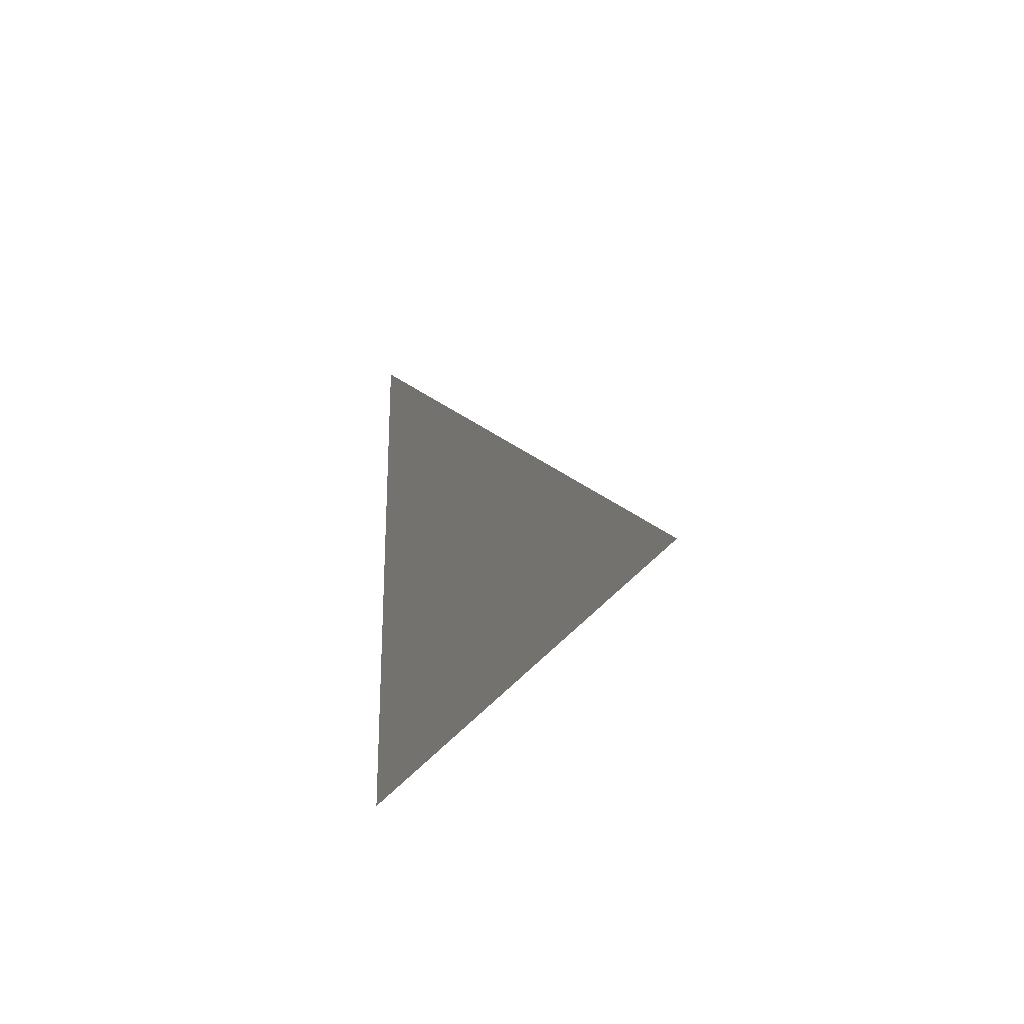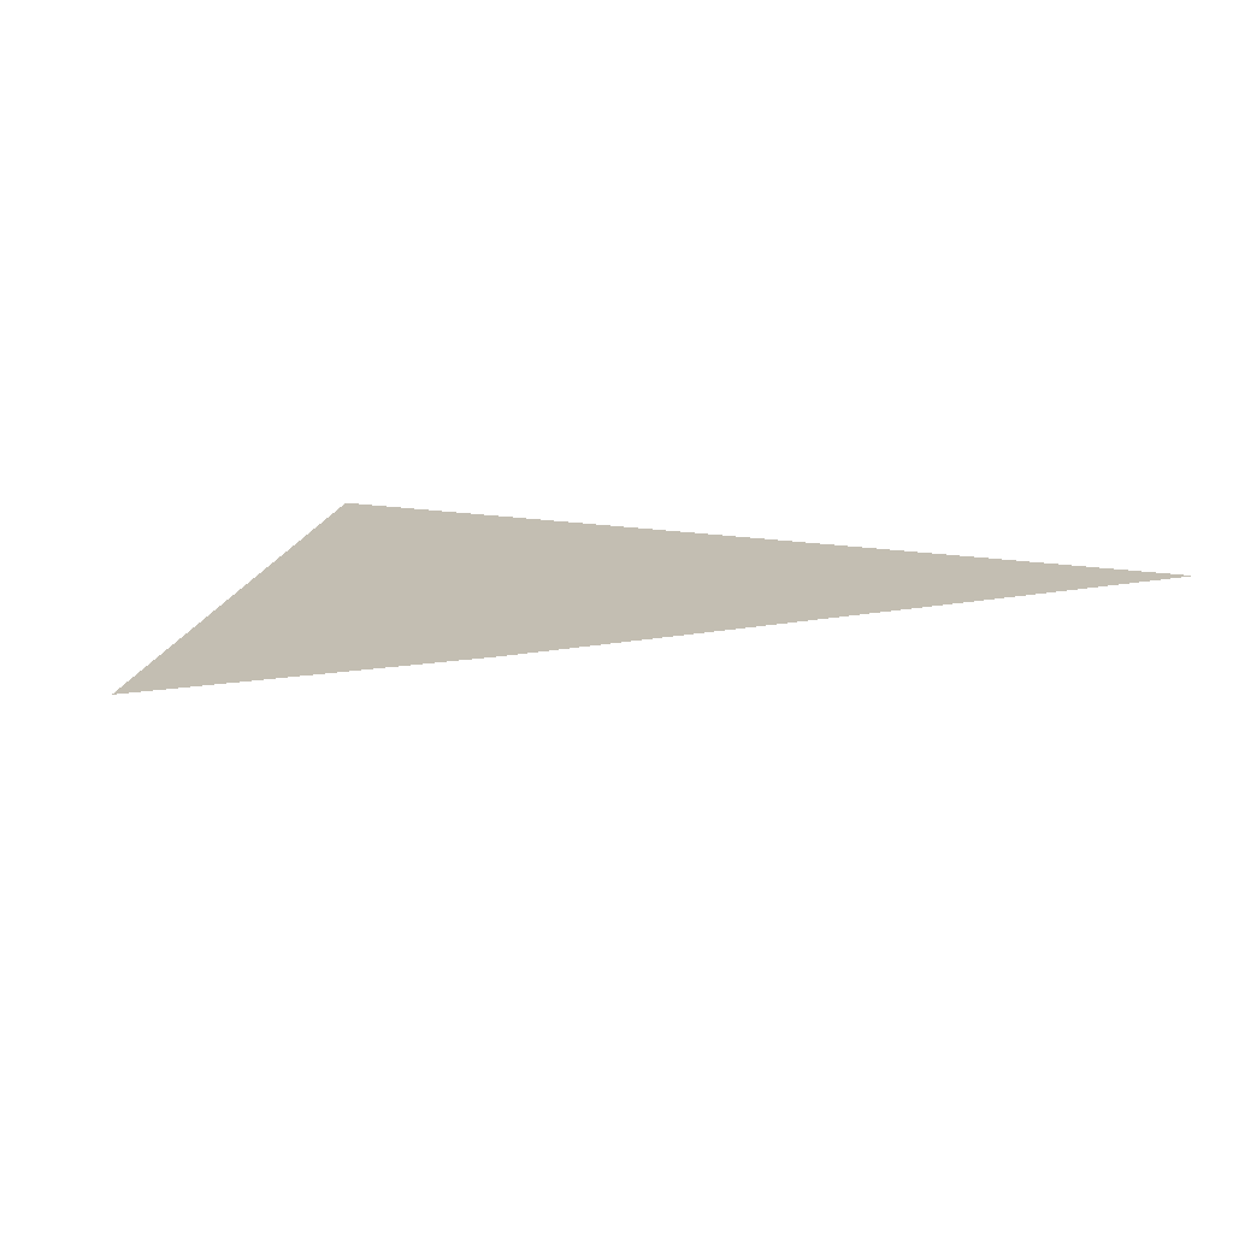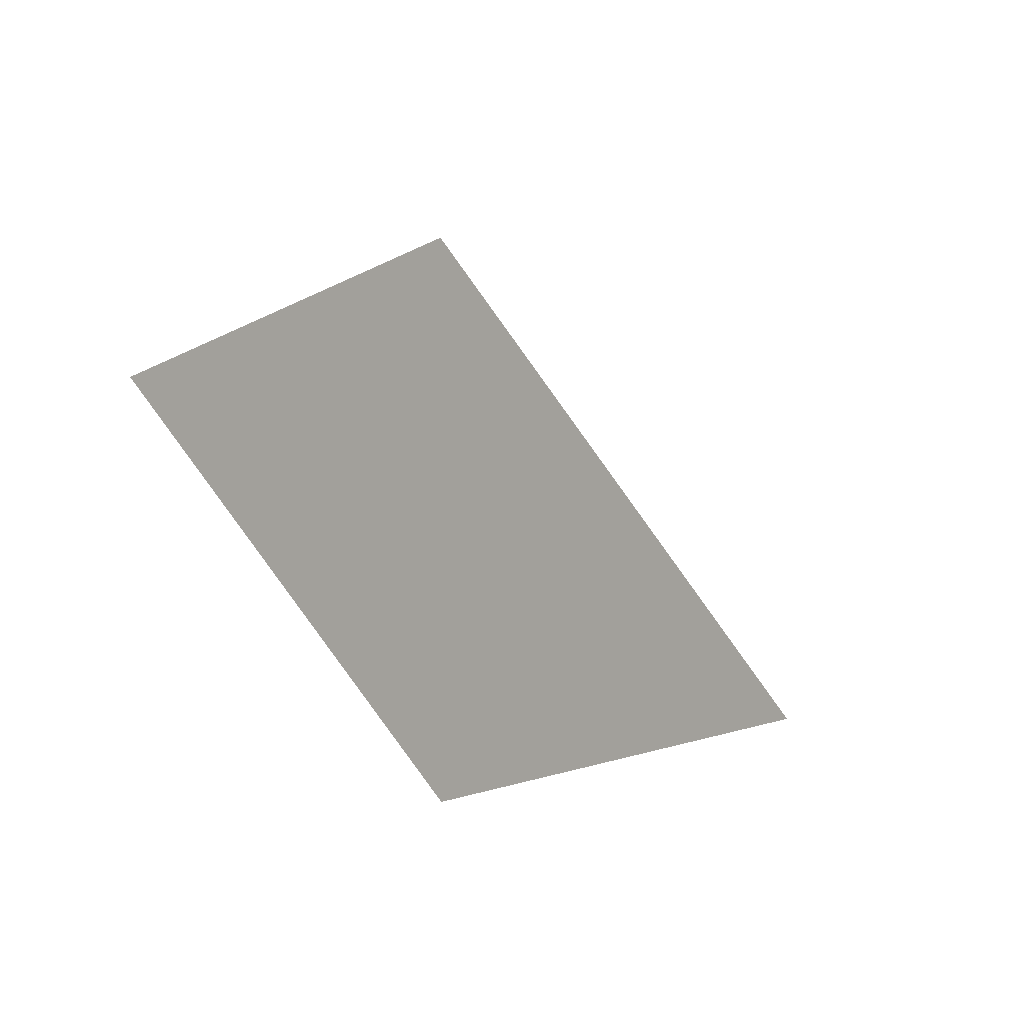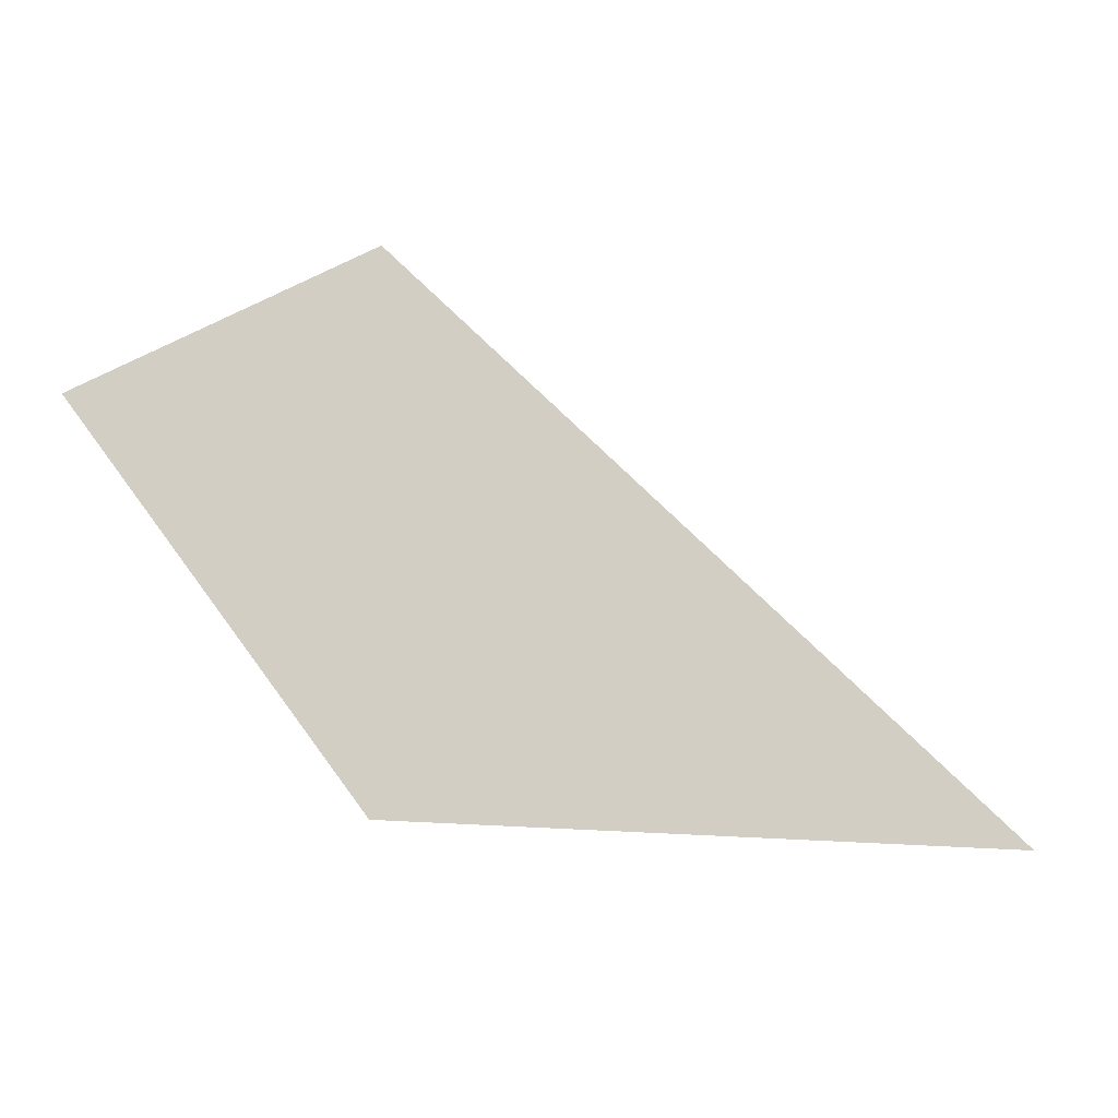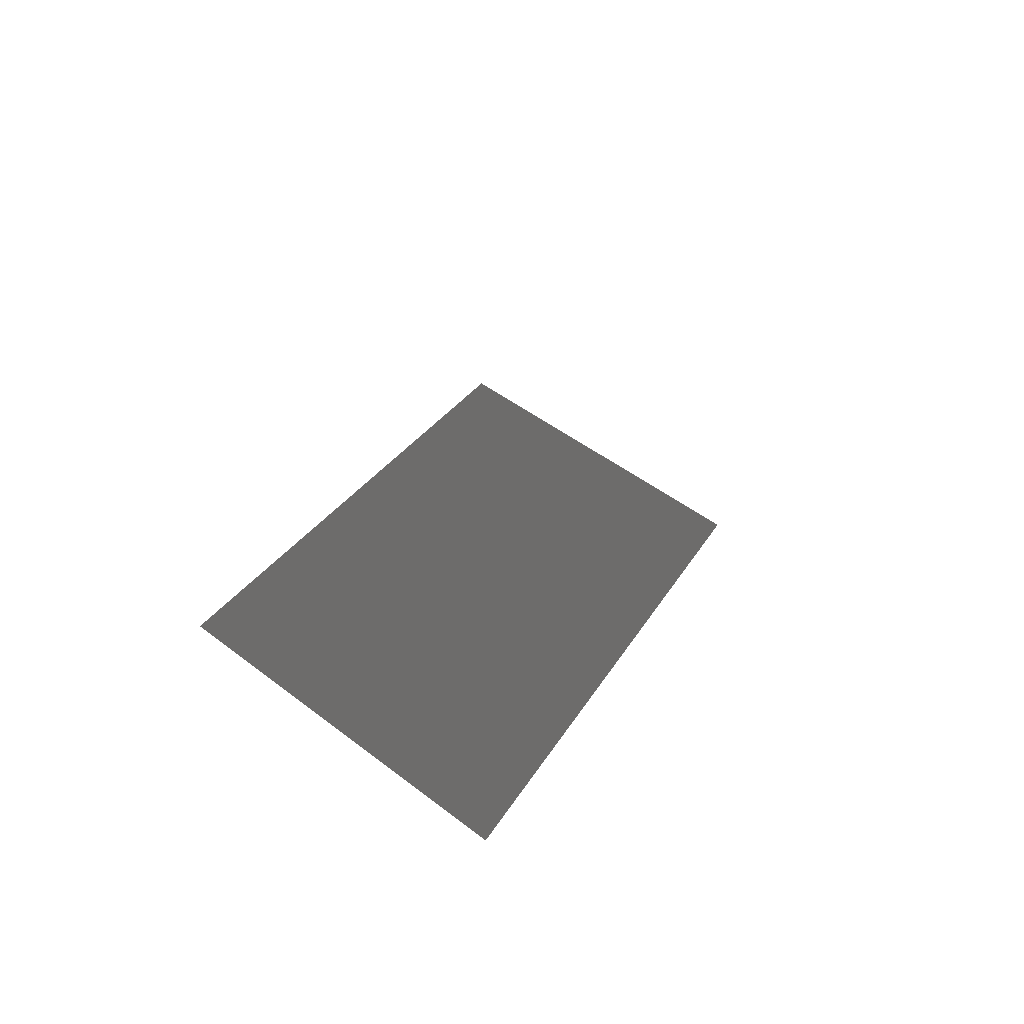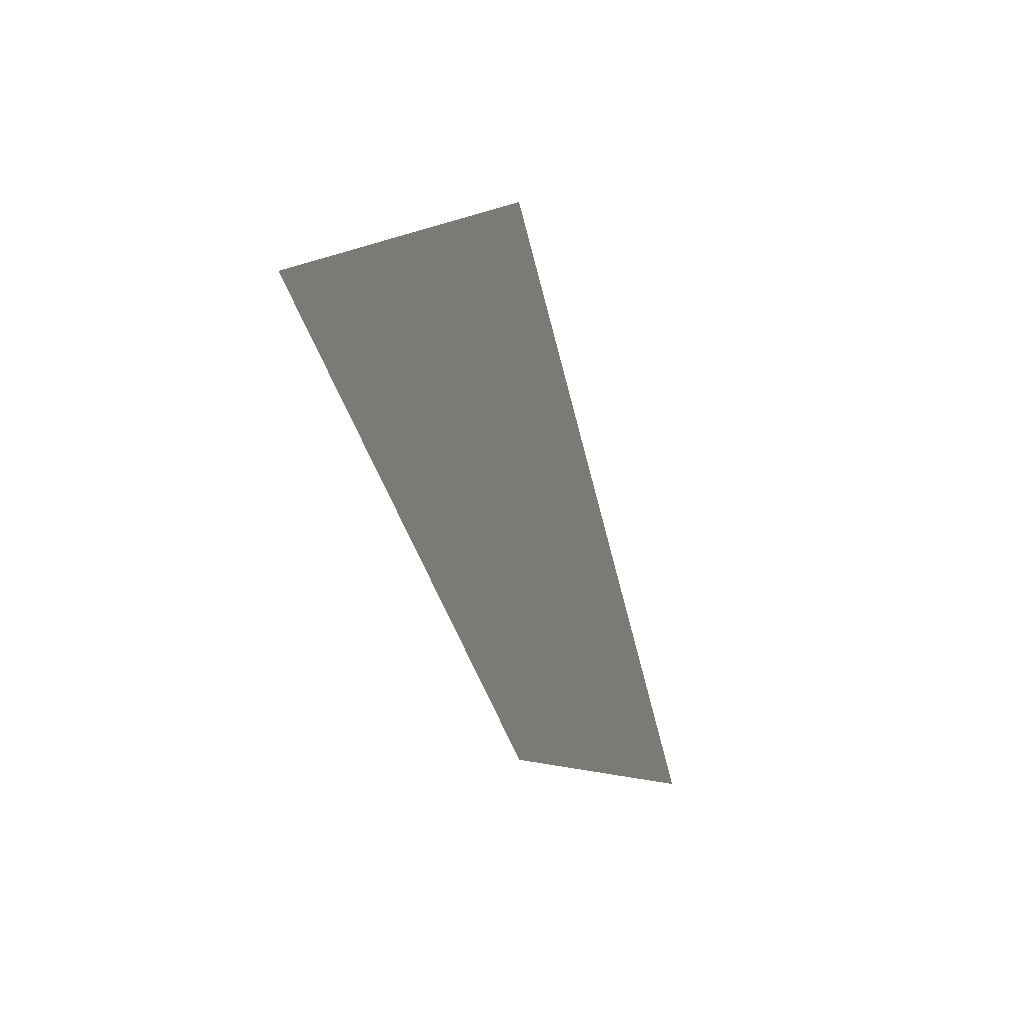
<metadata>
{"format":"obj","ext":"obj","renderer":"f3d","projection":"perspective","resolution":1024,"background":"white","views":[{"elev":-28.2,"azim":66.0,"up":"+Y"},{"elev":17.5,"azim":-20.4,"up":"+Z"},{"elev":2.6,"azim":-53.0,"up":"+Y"},{"elev":-14.2,"azim":-20.2,"up":"+Y"},{"elev":32.3,"azim":-64.2,"up":"+Y"},{"elev":-9.7,"azim":-73.4,"up":"+Y"}]}
</metadata>
<code>
v 0 0 0
v 0.5 0 0
v -0.2 0.3 -0.1
v 0 0.4 0
g head
f 1 2 4
f 1 2 3
f 2 4 3
f 1 4 3

</code>
